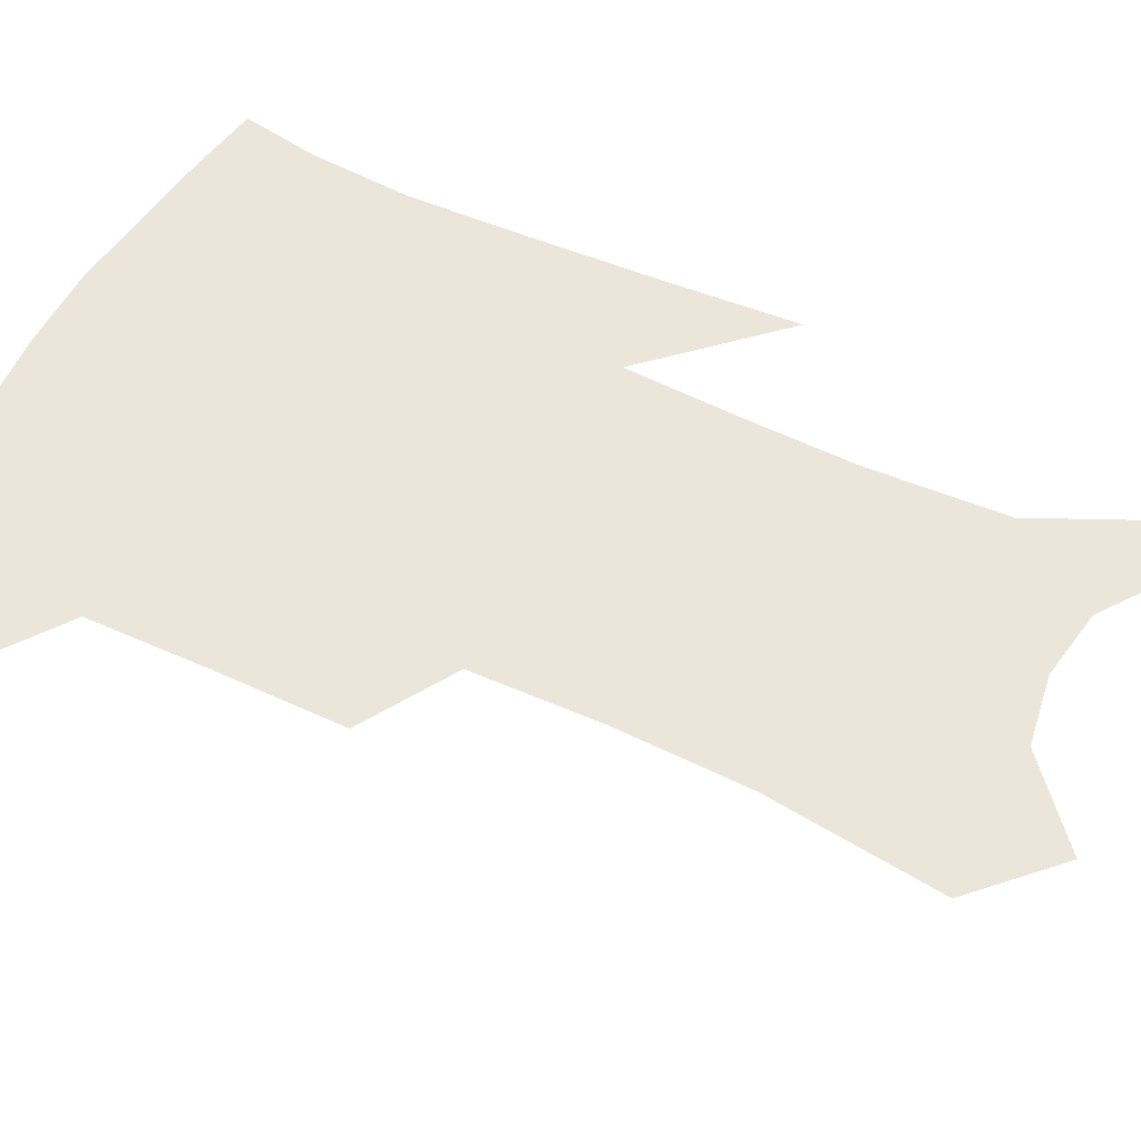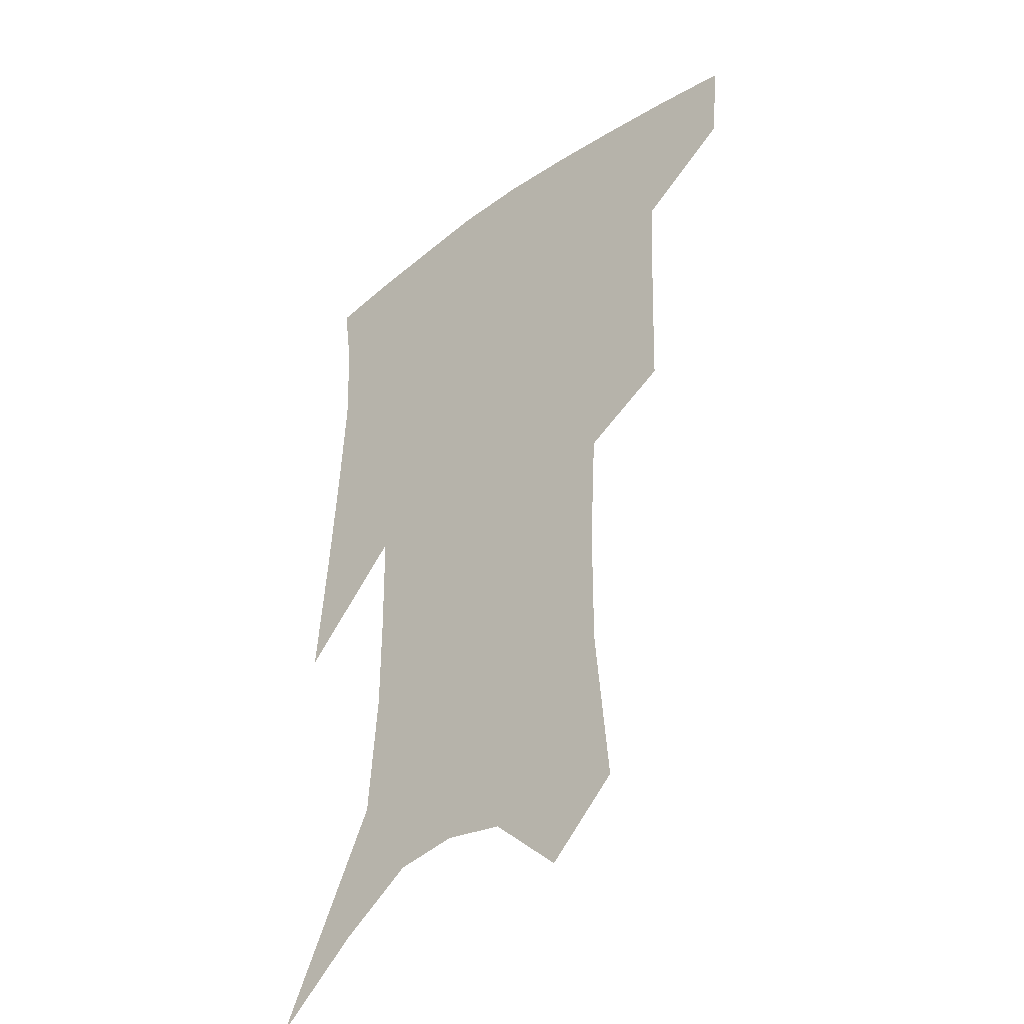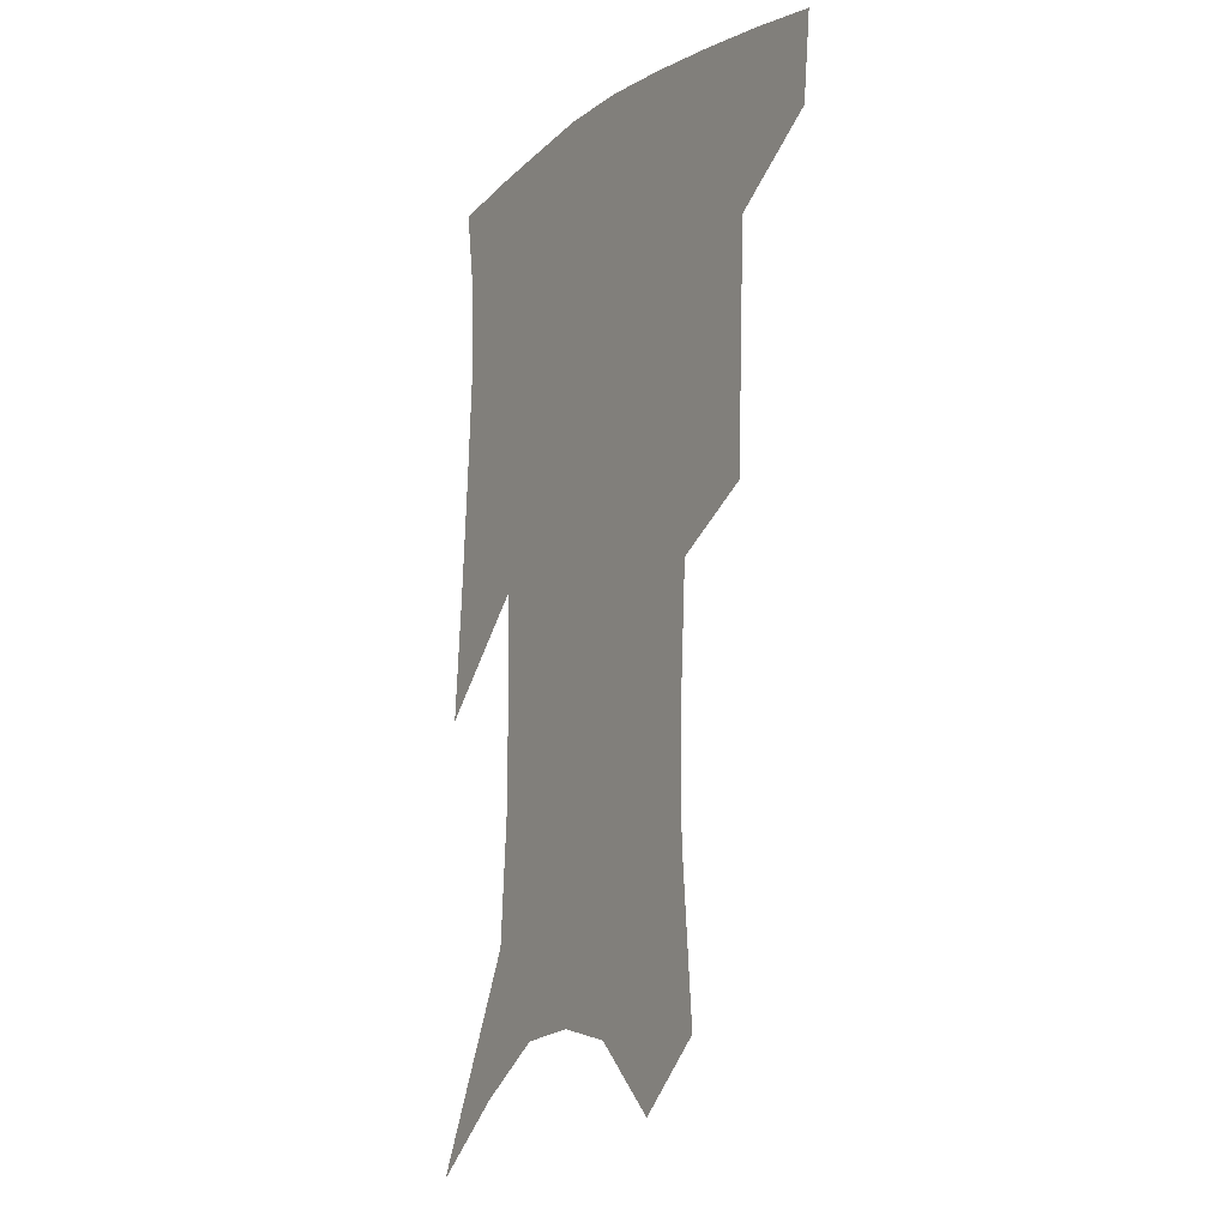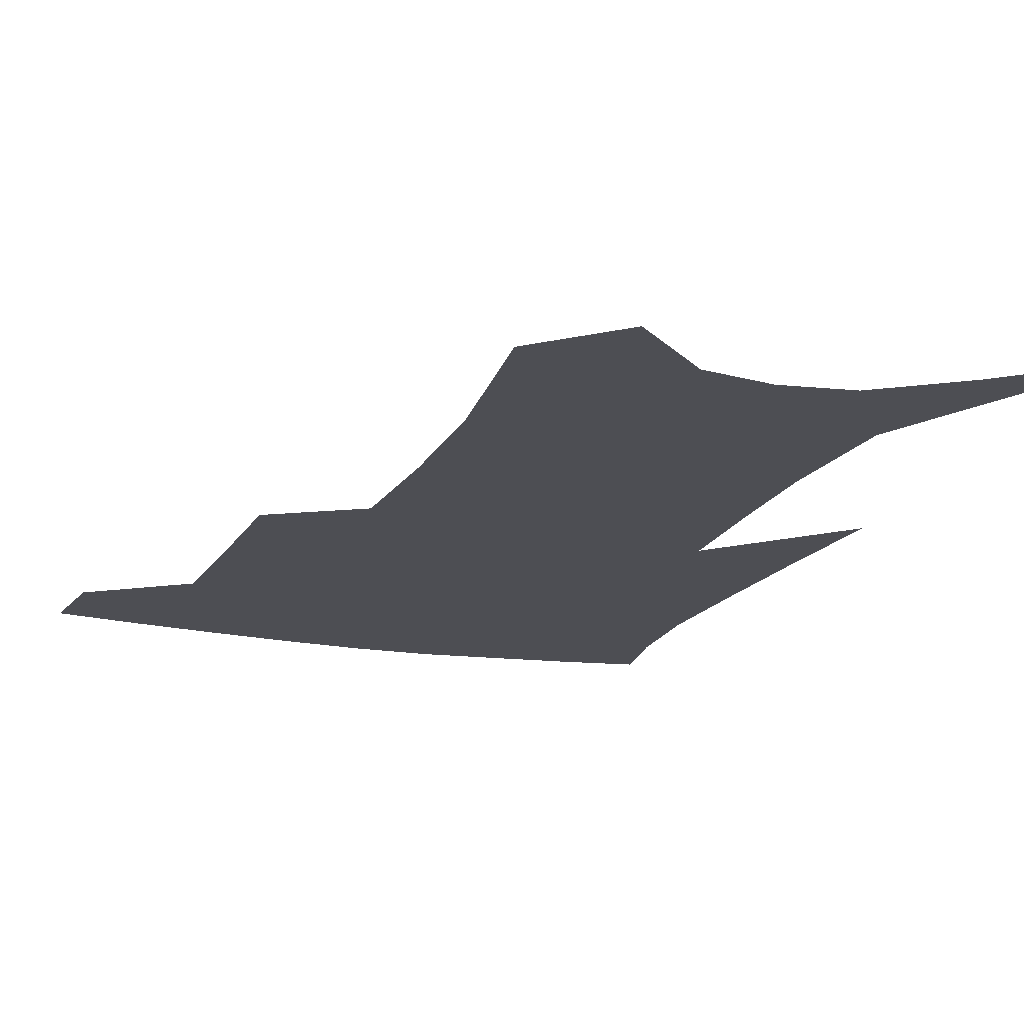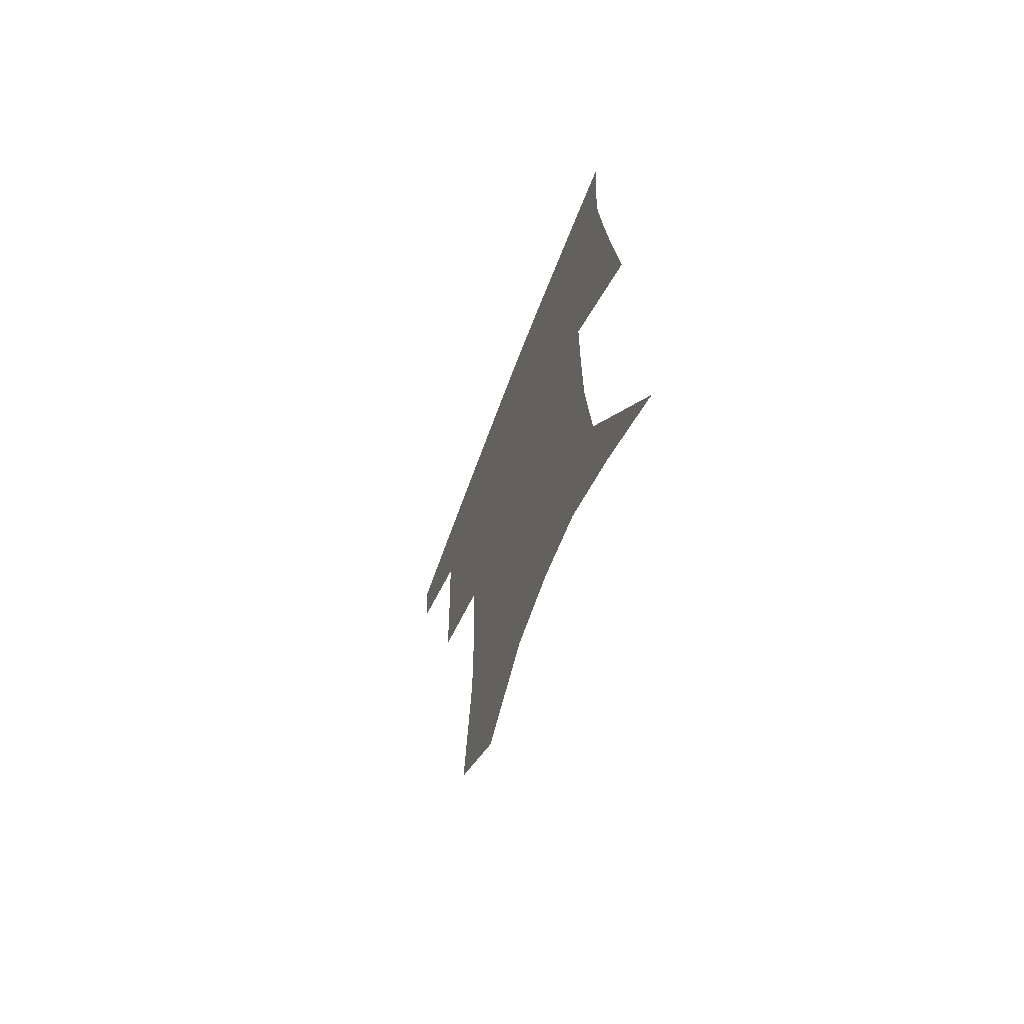
<metadata>
{"format":"obj","ext":"obj","renderer":"f3d","projection":"perspective","resolution":1024,"background":"white","views":[{"elev":55.1,"azim":-62.1,"up":"+Z"},{"elev":-37.9,"azim":-136.9,"up":"+Y"},{"elev":-11.9,"azim":-121.0,"up":"+Y"},{"elev":-17.4,"azim":-18.7,"up":"+Z"},{"elev":-68.9,"azim":69.0,"up":"+Y"}]}
</metadata>
<code>
v 473.3 381.6 0
v 470.4 408.6 0
v 506.4 284.8 0
v 505.1 324.5 0
v 503.5 360.6 0
v 500.2 387.6 0
v 496.1 413.1 0
v 532 136.3 0
v 536.8 189.1 0
v 536.6 229.7 0
v 534.5 268.7 0
v 531.3 304 0
v 530.1 338.5 0
v 527.9 366.3 0
v 524.9 391.4 0
v 521.7 416.7 0
v 555.5 114.4 0
v 559.6 171.9 0
v 558.6 207.8 0
v 558 249.4 0
v 555.4 281.2 0
v 554.4 316.5 0
v 553.4 345.6 0
v 552.4 371.2 0
v 550 394.7 0
v 547.2 419.7 0
v 579.2 136.3 0
v 579.7 182.4 0
v 578.7 219.5 0
v 577.4 253.8 0
v 575.7 285.8 0
v 575.4 320.5 0
v 575.2 348 0
v 575.3 373.5 0
v 574.8 396.5 0
v 572.4 421.7 0
v 600.6 140.3 0
v 599 183.6 0
v 597.8 220.1 0
v 596.9 258.1 0
v 596.3 292.6 0
v 596 322.5 0
v 596.6 349.8 0
v 597.6 374.5 0
v 598.4 396.9 0
v 597.4 421.7 0
v 622.1 137.4 0
v 619.6 175.2 0
v 616.6 221.3 0
v 616.5 253.8 0
v 617.2 284.9 0
v 616.9 317.4 0
v 617 349.7 0
v 619.1 372.9 0
v 621.2 396.2 0
v 623.4 419 0
v 647 120.7 0
v 640.8 166.5 0
v 637.4 208.8 0
v 637.2 242.1 0
v 637.6 277.8 0
v 637.7 311.7 0
v 638.3 342.2 0
v 640.7 368.2 0
v 643.2 394.1 0
v 646.6 416.4 0
v 675.6 96.78 0
v 673.3 241.7 0
v 669.3 283.9 0
v 666.3 321.8 0
v 663.9 358.4 0
v 664.8 389.1 0
v 668.1 413 0
v 691 451 0
f 5 6 1
f 1 6 2
f 6 7 2
f 11 12 3
f 3 12 4
f 12 13 4
f 4 13 5
f 13 14 5
f 5 14 6
f 14 15 6
f 6 15 7
f 15 16 7
f 17 18 8
f 8 18 9
f 18 19 9
f 9 19 10
f 19 20 10
f 10 20 11
f 20 21 11
f 11 21 12
f 21 22 12
f 12 22 13
f 22 23 13
f 13 23 14
f 23 24 14
f 14 24 15
f 24 25 15
f 15 25 16
f 25 26 16
f 17 27 18
f 27 28 18
f 18 28 19
f 28 29 19
f 19 29 20
f 29 30 20
f 20 30 21
f 30 31 21
f 21 31 22
f 31 32 22
f 22 32 23
f 32 33 23
f 23 33 24
f 33 34 24
f 24 34 25
f 34 35 25
f 25 35 26
f 35 36 26
f 27 37 28
f 37 38 28
f 28 38 29
f 38 39 29
f 29 39 30
f 39 40 30
f 30 40 31
f 40 41 31
f 31 41 32
f 41 42 32
f 32 42 33
f 42 43 33
f 33 43 34
f 43 44 34
f 34 44 35
f 44 45 35
f 35 45 36
f 45 46 36
f 37 47 38
f 47 48 38
f 38 48 39
f 48 49 39
f 39 49 40
f 49 50 40
f 40 50 41
f 50 51 41
f 41 51 42
f 51 52 42
f 42 52 43
f 52 53 43
f 43 53 44
f 53 54 44
f 44 54 45
f 54 55 45
f 45 55 46
f 55 56 46
f 47 57 48
f 57 58 48
f 48 58 49
f 58 59 49
f 49 59 50
f 59 60 50
f 50 60 51
f 60 61 51
f 51 61 52
f 61 62 52
f 52 62 53
f 62 63 53
f 53 63 54
f 63 64 54
f 54 64 55
f 64 65 55
f 55 65 56
f 65 66 56
f 57 67 58
f 61 68 62
f 68 69 62
f 62 69 63
f 69 70 63
f 63 70 64
f 70 71 64
f 64 71 65
f 71 72 65
f 65 72 66
f 72 73 66

</code>
